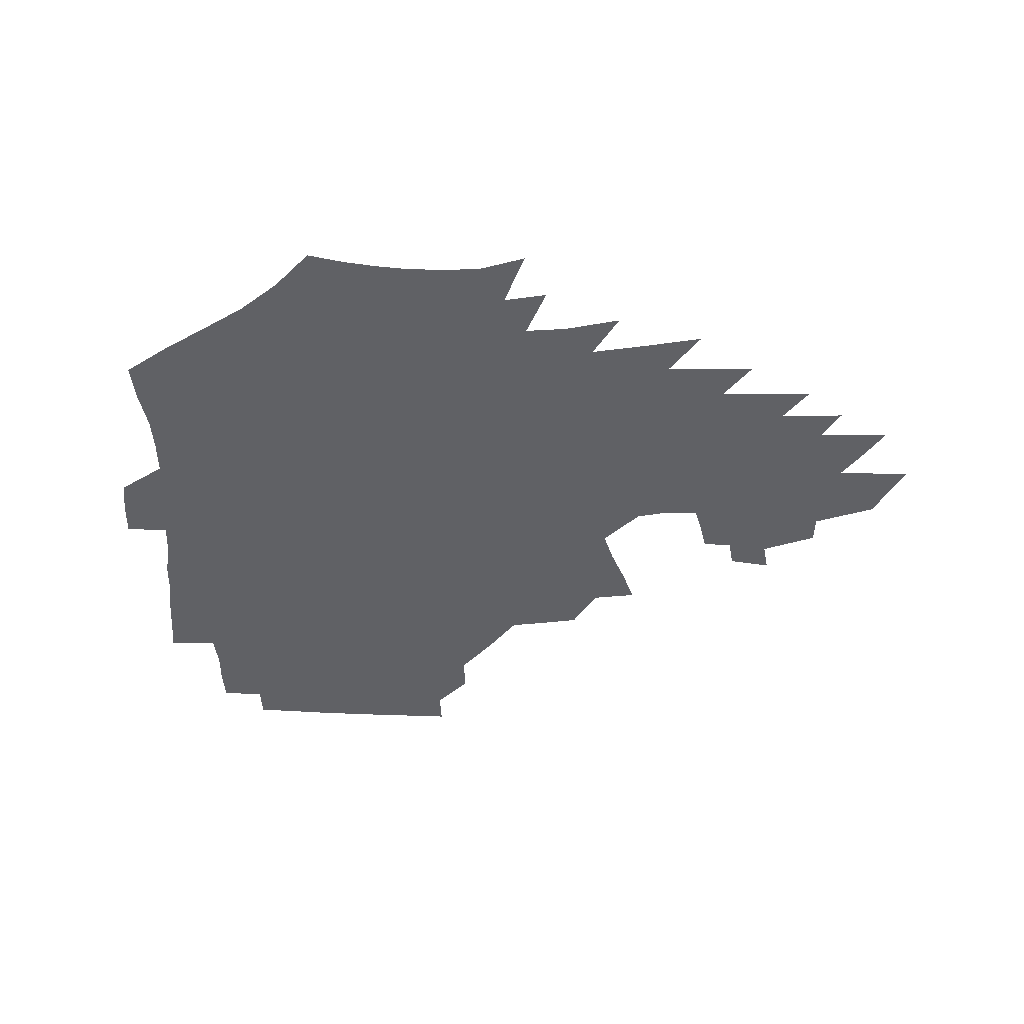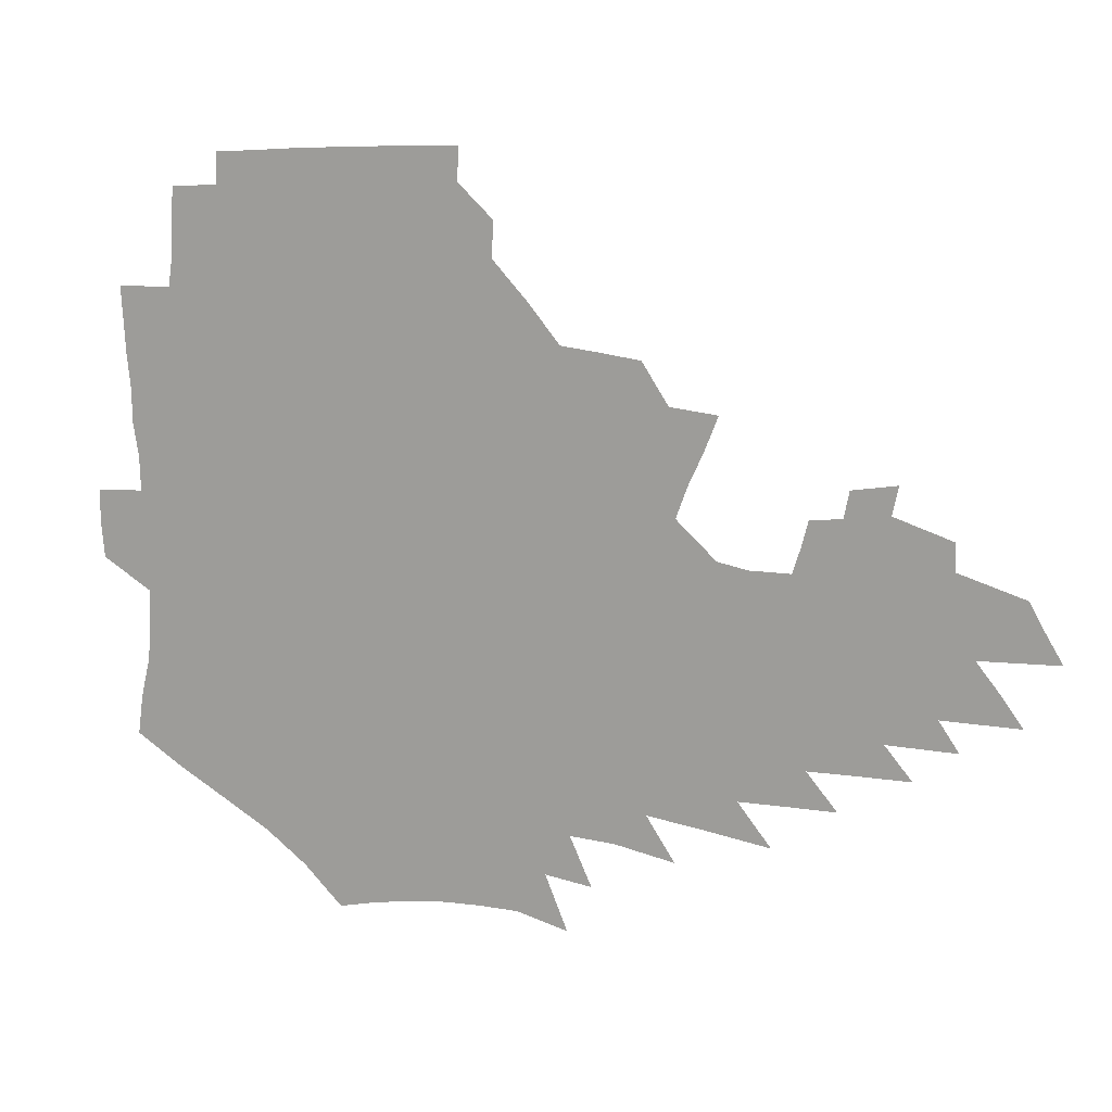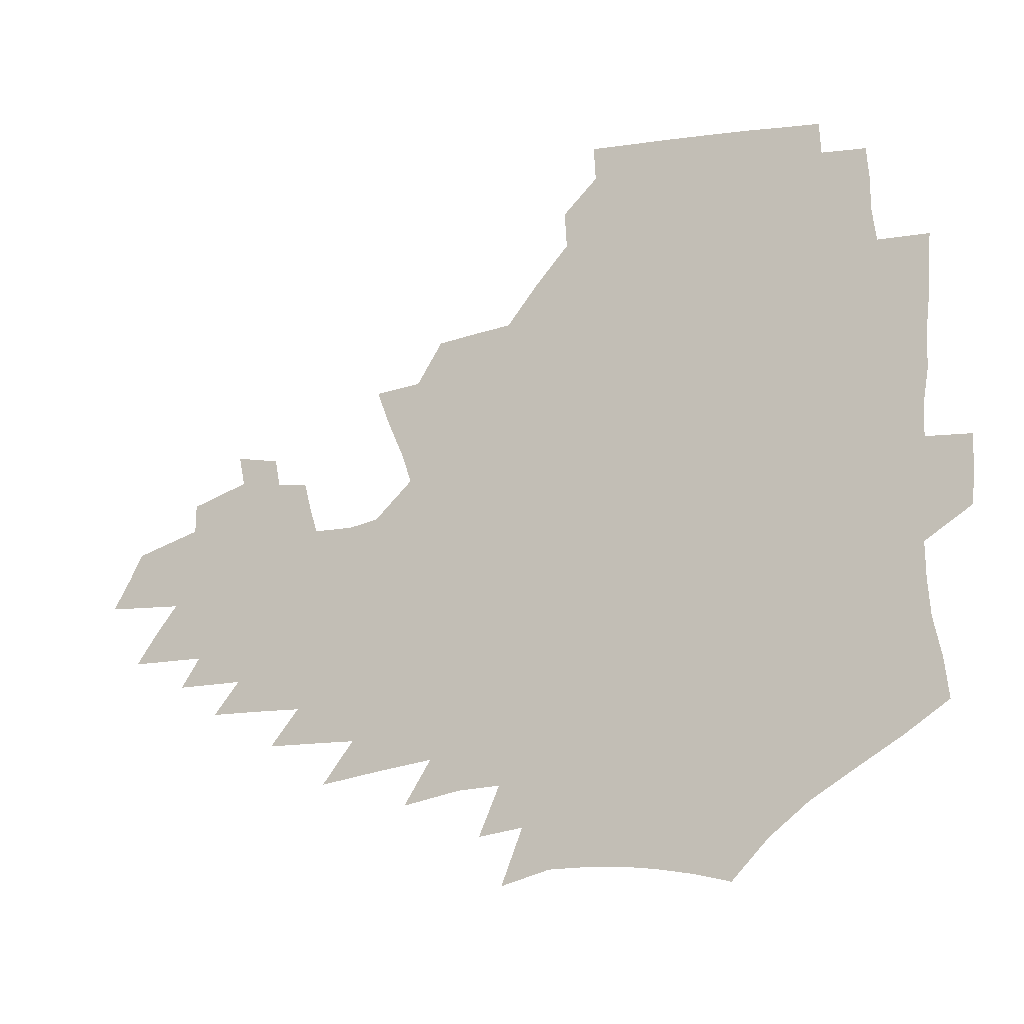
<metadata>
{"format":"obj","ext":"obj","renderer":"f3d","projection":"perspective","resolution":1024,"background":"white","views":[{"elev":-47.2,"azim":-0.4,"up":"+Z"},{"elev":14.5,"azim":17.3,"up":"+Y"},{"elev":-13.3,"azim":-156.5,"up":"+Y"}]}
</metadata>
<code>
v 186.3 252.2 0
v 185 267.2 0
v 185 282.2 0
v 198.9 173 0
v 201.2 190.1 0
v 205.2 207.5 0
v 206.6 223.4 0
v 207 238.6 0
v 205.5 253.5 0
v 205.3 268.3 0
v 205 283 0
v 204.6 297.7 0
v 202.3 312.6 0
v 202.2 327.4 0
v 200.7 342.1 0
v 200 356.7 0
v 199.1 371.2 0
v 218.4 159.6 0
v 219.1 176.1 0
v 221.9 193.3 0
v 223.8 209.5 0
v 226.9 225.7 0
v 227.7 240.3 0
v 225 254.8 0
v 224.6 269.4 0
v 223.8 284.1 0
v 223.4 298.8 0
v 222.8 313.5 0
v 221.6 328.3 0
v 221.7 342.9 0
v 222.3 357.3 0
v 221.7 371.6 0
v 223.8 385.8 0
v 223.9 399.9 0
v 225.2 413.7 0
v 239 146.9 0
v 237.3 162.6 0
v 238.9 179.4 0
v 239.7 195.4 0
v 241 211.1 0
v 242.2 226.4 0
v 244.5 241.6 0
v 242.1 255.8 0
v 240.6 270.4 0
v 239.9 285 0
v 241 299.6 0
v 239.5 314.4 0
v 239.2 329.1 0
v 240.2 343.8 0
v 240.7 358.3 0
v 240.7 372.7 0
v 241.9 387 0
v 243 401 0
v 244.8 414.8 0
v 245.7 428.4 0
v 259 134.4 0
v 258.6 151.2 0
v 257.9 167.1 0
v 257.4 182.5 0
v 257.9 198 0
v 257.9 213 0
v 258.1 227.7 0
v 258.8 242.4 0
v 257.8 256.7 0
v 256.6 271.1 0
v 256 285.7 0
v 255.3 300.5 0
v 255.3 315.2 0
v 256.2 330 0
v 256.5 344.6 0
v 257.3 359 0
v 257.5 373.5 0
v 258.3 387.9 0
v 259.8 402.1 0
v 261 415.9 0
v 262.4 429.5 0
v 276.6 120.2 0
v 277.6 139.6 0
v 276.5 155.3 0
v 275.1 170.3 0
v 274.9 185.6 0
v 273.9 200 0
v 274 214.7 0
v 273.7 229 0
v 273.3 243.2 0
v 272.1 257.4 0
v 271 271.8 0
v 270.3 286.4 0
v 270.3 301.1 0
v 270.4 315.8 0
v 271.3 330.5 0
v 271.5 345.1 0
v 271.7 359.7 0
v 273.1 374.3 0
v 273.7 388.6 0
v 275.7 403 0
v 276.2 416.8 0
v 278.1 430.6 0
v 293 102.8 0
v 293.6 125.2 0
v 293 142.6 0
v 291.6 157.8 0
v 291.2 173.4 0
v 290.2 187.7 0
v 289.5 202 0
v 289 216.1 0
v 288.8 230.1 0
v 287.5 243.9 0
v 286.5 258 0
v 285.3 272.4 0
v 285.3 286.8 0
v 285 301.5 0
v 285.2 316.2 0
v 285.8 330.9 0
v 286.3 345.6 0
v 287.3 360.3 0
v 287.8 374.9 0
v 289.3 389.5 0
v 290 403.7 0
v 291.4 417.7 0
v 292.3 431.4 0
v 309.4 106.4 0
v 308.8 128.6 0
v 307.6 145.1 0
v 306.2 160.1 0
v 305.3 175.2 0
v 304.5 189.6 0
v 303.3 203.3 0
v 303.4 217.5 0
v 303.3 231 0
v 301.8 244.5 0
v 300.5 258.5 0
v 299.6 272.7 0
v 299.5 287.1 0
v 299.3 301.8 0
v 299.9 316.5 0
v 300.2 331.1 0
v 301.1 345.9 0
v 301.9 360.5 0
v 302.6 375.1 0
v 303.8 389.8 0
v 304.3 404 0
v 305.7 418.3 0
v 306.5 432.1 0
v 325.4 108.9 0
v 323.3 129.9 0
v 321.5 146.5 0
v 320.1 162 0
v 318.9 177 0
v 317.9 191.1 0
v 317.2 204.9 0
v 316.8 218.5 0
v 316.7 231.8 0
v 315.7 244.8 0
v 314.6 258.5 0
v 313.6 272.9 0
v 313.4 287.4 0
v 313.4 302 0
v 314 316.5 0
v 314.7 331.1 0
v 315.5 345.8 0
v 316.5 360.5 0
v 317.3 375.2 0
v 318.3 390.1 0
v 319.3 404.6 0
v 320.1 418.7 0
v 320.9 432.7 0
v 341.2 110.5 0
v 337.8 130.6 0
v 335.5 147 0
v 333.6 163 0
v 332.1 178.4 0
v 330.9 192.1 0
v 330.1 205.8 0
v 329.4 219.1 0
v 329.2 232.4 0
v 328.6 245.1 0
v 328 258.4 0
v 327.3 272.8 0
v 327 287.8 0
v 327.4 301.9 0
v 328.2 316.2 0
v 329.1 330.9 0
v 330.1 345.6 0
v 331.1 360.3 0
v 332.2 375.1 0
v 333.1 390.1 0
v 334.1 404.6 0
v 334.9 419 0
v 335.6 433.2 0
v 357.4 110.8 0
v 352.8 130.8 0
v 349.6 147.9 0
v 347.3 163.3 0
v 345.2 178.8 0
v 343.8 192.9 0
v 342.7 206.5 0
v 341.9 219.9 0
v 341.4 232.7 0
v 341.1 245.4 0
v 340.8 258.5 0
v 340.6 272.5 0
v 340.6 287.2 0
v 341.3 301.3 0
v 342.4 315.6 0
v 343.7 330.1 0
v 344.8 345 0
v 346.2 359.7 0
v 347.5 374.7 0
v 348.5 389.7 0
v 349.1 404.8 0
v 350.1 419.3 0
v 350.9 433.8 0
v 374.3 110.2 0
v 368.6 130.5 0
v 364.1 148.3 0
v 361.1 164 0
v 358.3 179.6 0
v 356.9 193 0
v 355.4 206.8 0
v 354.3 220.2 0
v 353.6 233.2 0
v 353.4 245.5 0
v 353.4 258.3 0
v 353.7 272 0
v 354.3 285.9 0
v 355.3 300.1 0
v 356.7 314.4 0
v 358.3 329.2 0
v 359.9 343.9 0
v 361.6 358.8 0
v 363.2 373.9 0
v 364.4 389.2 0
v 365.3 404.5 0
v 396.4 103.9 0
v 386.7 128.5 0
v 379.1 149 0
v 375.2 164.5 0
v 372.1 179.5 0
v 369.5 194.1 0
v 368.1 207.1 0
v 366.5 220.8 0
v 365.7 233.3 0
v 365.3 245.6 0
v 365.8 258.1 0
v 366.6 271.2 0
v 367.7 284.6 0
v 369.1 298.4 0
v 370.8 312.9 0
v 372.9 327.7 0
v 375.1 342.4 0
v 377.1 357.4 0
v 379.2 372.7 0
v 407 125.3 0
v 397.5 147.1 0
v 390 164.9 0
v 386.3 179.5 0
v 383.5 193.6 0
v 380.8 207.7 0
v 378.6 221.1 0
v 377.7 233.5 0
v 377.6 245.5 0
v 378.1 257.6 0
v 379.1 270.2 0
v 380.5 283.2 0
v 382.5 296.9 0
v 384.8 311.1 0
v 387.5 325.8 0
v 390.1 340.4 0
v 393.1 355.4 0
v 416.8 145.7 0
v 408.2 163 0
v 403.6 177.6 0
v 399.8 192 0
v 395.5 206.6 0
v 392.6 220.1 0
v 392.1 232.5 0
v 391 244.9 0
v 390.9 257.2 0
v 392.1 269.5 0
v 393.9 282.2 0
v 395.9 295.3 0
v 398.9 309.3 0
v 401.8 323.4 0
v 405.3 338.1 0
v 410 353.4 0
v 443.1 140.3 0
v 430.6 159.9 0
v 421.7 176.1 0
v 418.1 189.8 0
v 412.1 204.9 0
v 406.7 219.5 0
v 405.7 231.8 0
v 405 244.1 0
v 405.3 256.2 0
v 406.1 268.5 0
v 407.2 280.8 0
v 409.6 293.5 0
v 413.4 307.1 0
v 416.6 321 0
v 421.1 335.6 0
v 426.9 351.1 0
v 455.5 156.1 0
v 446 172.3 0
v 439.3 187 0
v 431.6 202.3 0
v 423.4 218 0
v 420.1 231 0
v 418.8 243.2 0
v 419.7 255 0
v 420.3 267 0
v 421.3 279.1 0
v 424.7 291.3 0
v 428.7 304.5 0
v 433.1 318.5 0
v 438.3 333.1 0
v 483.8 151.4 0
v 469.3 170.2 0
v 459.7 185.4 0
v 452.8 199.4 0
v 443.3 215.3 0
v 437.3 229.2 0
v 435.4 241.4 0
v 435.8 253.1 0
v 435.8 264.9 0
v 438.5 276.2 0
v 441.7 287.5 0
v 446.5 301.1 0
v 453.1 315.8 0
v 458.8 330.8 0
v 489.5 170.2 0
v 478.6 185.5 0
v 469.9 199.7 0
v 463.2 213.1 0
v 455.3 227.5 0
v 451.6 239.8 0
v 452.8 250.7 0
v 454.8 261.3 0
v 458.9 271.1 0
v 510.9 170 0
v 497.5 186.2 0
v 487.8 200.2 0
v 478.1 214.3 0
v 471.9 226.8 0
v 467.6 238.5 0
v 466.6 249.1 0
v 467.9 259 0
v 472.1 268.5 0
v 518.2 186.4 0
v 508.7 200.1 0
v 500.6 213.1 0
v 493.1 225.5 0
v 489 236.9 0
v 486.3 247.7 0
v 486.5 258 0
v 489.7 268.4 0
v 493.1 279.6 0
v 496 291.1 0
v 540.9 186.2 0
v 528.9 200.7 0
v 524.5 212.8 0
v 516.4 225.2 0
v 512 236.7 0
v 510 247.9 0
v 509 259 0
v 507.5 269.9 0
v 508 280.9 0
v 509.7 292.2 0
v 512 304.1 0
v 559.1 200 0
v 550.2 213.2 0
v 543.3 225.6 0
v 537.3 237.5 0
v 534.3 249.1 0
v 531.8 260.6 0
v 529.7 271.9 0
v 529.8 283.4 0
v 528.8 294.8 0
v 531.3 307.3 0
v 583.8 212.6 0
v 574.1 226 0
v 563.8 239 0
v 559.9 250.8 0
v 556.4 262.5 0
v 554.6 274.1 0
v 554.3 286.2 0
v 597.8 240 0
v 590.3 252.7 0
v 583.6 264.9 0
f 8 9 1
f 1 9 2
f 9 10 2
f 2 10 3
f 10 11 3
f 18 19 4
f 4 19 5
f 19 20 5
f 5 20 6
f 20 21 6
f 6 21 7
f 21 22 7
f 7 22 8
f 22 23 8
f 8 23 9
f 23 24 9
f 9 24 10
f 24 25 10
f 10 25 11
f 25 26 11
f 11 26 12
f 26 27 12
f 12 27 13
f 27 28 13
f 13 28 14
f 28 29 14
f 14 29 15
f 29 30 15
f 15 30 16
f 30 31 16
f 16 31 17
f 31 32 17
f 36 37 18
f 18 37 19
f 37 38 19
f 19 38 20
f 38 39 20
f 20 39 21
f 39 40 21
f 21 40 22
f 40 41 22
f 22 41 23
f 41 42 23
f 23 42 24
f 42 43 24
f 24 43 25
f 43 44 25
f 25 44 26
f 44 45 26
f 26 45 27
f 45 46 27
f 27 46 28
f 46 47 28
f 28 47 29
f 47 48 29
f 29 48 30
f 48 49 30
f 30 49 31
f 49 50 31
f 31 50 32
f 50 51 32
f 32 51 33
f 51 52 33
f 33 52 34
f 52 53 34
f 34 53 35
f 53 54 35
f 56 57 36
f 36 57 37
f 57 58 37
f 37 58 38
f 58 59 38
f 38 59 39
f 59 60 39
f 39 60 40
f 60 61 40
f 40 61 41
f 61 62 41
f 41 62 42
f 62 63 42
f 42 63 43
f 63 64 43
f 43 64 44
f 64 65 44
f 44 65 45
f 65 66 45
f 45 66 46
f 66 67 46
f 46 67 47
f 67 68 47
f 47 68 48
f 68 69 48
f 48 69 49
f 69 70 49
f 49 70 50
f 70 71 50
f 50 71 51
f 71 72 51
f 51 72 52
f 72 73 52
f 52 73 53
f 73 74 53
f 53 74 54
f 74 75 54
f 54 75 55
f 75 76 55
f 77 78 56
f 56 78 57
f 78 79 57
f 57 79 58
f 79 80 58
f 58 80 59
f 80 81 59
f 59 81 60
f 81 82 60
f 60 82 61
f 82 83 61
f 61 83 62
f 83 84 62
f 62 84 63
f 84 85 63
f 63 85 64
f 85 86 64
f 64 86 65
f 86 87 65
f 65 87 66
f 87 88 66
f 66 88 67
f 88 89 67
f 67 89 68
f 89 90 68
f 68 90 69
f 90 91 69
f 69 91 70
f 91 92 70
f 70 92 71
f 92 93 71
f 71 93 72
f 93 94 72
f 72 94 73
f 94 95 73
f 73 95 74
f 95 96 74
f 74 96 75
f 96 97 75
f 75 97 76
f 97 98 76
f 99 100 77
f 77 100 78
f 100 101 78
f 78 101 79
f 101 102 79
f 79 102 80
f 102 103 80
f 80 103 81
f 103 104 81
f 81 104 82
f 104 105 82
f 82 105 83
f 105 106 83
f 83 106 84
f 106 107 84
f 84 107 85
f 107 108 85
f 85 108 86
f 108 109 86
f 86 109 87
f 109 110 87
f 87 110 88
f 110 111 88
f 88 111 89
f 111 112 89
f 89 112 90
f 112 113 90
f 90 113 91
f 113 114 91
f 91 114 92
f 114 115 92
f 92 115 93
f 115 116 93
f 93 116 94
f 116 117 94
f 94 117 95
f 117 118 95
f 95 118 96
f 118 119 96
f 96 119 97
f 119 120 97
f 97 120 98
f 120 121 98
f 99 122 100
f 122 123 100
f 100 123 101
f 123 124 101
f 101 124 102
f 124 125 102
f 102 125 103
f 125 126 103
f 103 126 104
f 126 127 104
f 104 127 105
f 127 128 105
f 105 128 106
f 128 129 106
f 106 129 107
f 129 130 107
f 107 130 108
f 130 131 108
f 108 131 109
f 131 132 109
f 109 132 110
f 132 133 110
f 110 133 111
f 133 134 111
f 111 134 112
f 134 135 112
f 112 135 113
f 135 136 113
f 113 136 114
f 136 137 114
f 114 137 115
f 137 138 115
f 115 138 116
f 138 139 116
f 116 139 117
f 139 140 117
f 117 140 118
f 140 141 118
f 118 141 119
f 141 142 119
f 119 142 120
f 142 143 120
f 120 143 121
f 143 144 121
f 122 145 123
f 145 146 123
f 123 146 124
f 146 147 124
f 124 147 125
f 147 148 125
f 125 148 126
f 148 149 126
f 126 149 127
f 149 150 127
f 127 150 128
f 150 151 128
f 128 151 129
f 151 152 129
f 129 152 130
f 152 153 130
f 130 153 131
f 153 154 131
f 131 154 132
f 154 155 132
f 132 155 133
f 155 156 133
f 133 156 134
f 156 157 134
f 134 157 135
f 157 158 135
f 135 158 136
f 158 159 136
f 136 159 137
f 159 160 137
f 137 160 138
f 160 161 138
f 138 161 139
f 161 162 139
f 139 162 140
f 162 163 140
f 140 163 141
f 163 164 141
f 141 164 142
f 164 165 142
f 142 165 143
f 165 166 143
f 143 166 144
f 166 167 144
f 145 168 146
f 168 169 146
f 146 169 147
f 169 170 147
f 147 170 148
f 170 171 148
f 148 171 149
f 171 172 149
f 149 172 150
f 172 173 150
f 150 173 151
f 173 174 151
f 151 174 152
f 174 175 152
f 152 175 153
f 175 176 153
f 153 176 154
f 176 177 154
f 154 177 155
f 177 178 155
f 155 178 156
f 178 179 156
f 156 179 157
f 179 180 157
f 157 180 158
f 180 181 158
f 158 181 159
f 181 182 159
f 159 182 160
f 182 183 160
f 160 183 161
f 183 184 161
f 161 184 162
f 184 185 162
f 162 185 163
f 185 186 163
f 163 186 164
f 186 187 164
f 164 187 165
f 187 188 165
f 165 188 166
f 188 189 166
f 166 189 167
f 189 190 167
f 168 191 169
f 191 192 169
f 169 192 170
f 192 193 170
f 170 193 171
f 193 194 171
f 171 194 172
f 194 195 172
f 172 195 173
f 195 196 173
f 173 196 174
f 196 197 174
f 174 197 175
f 197 198 175
f 175 198 176
f 198 199 176
f 176 199 177
f 199 200 177
f 177 200 178
f 200 201 178
f 178 201 179
f 201 202 179
f 179 202 180
f 202 203 180
f 180 203 181
f 203 204 181
f 181 204 182
f 204 205 182
f 182 205 183
f 205 206 183
f 183 206 184
f 206 207 184
f 184 207 185
f 207 208 185
f 185 208 186
f 208 209 186
f 186 209 187
f 209 210 187
f 187 210 188
f 210 211 188
f 188 211 189
f 211 212 189
f 189 212 190
f 212 213 190
f 191 214 192
f 214 215 192
f 192 215 193
f 215 216 193
f 193 216 194
f 216 217 194
f 194 217 195
f 217 218 195
f 195 218 196
f 218 219 196
f 196 219 197
f 219 220 197
f 197 220 198
f 220 221 198
f 198 221 199
f 221 222 199
f 199 222 200
f 222 223 200
f 200 223 201
f 223 224 201
f 201 224 202
f 224 225 202
f 202 225 203
f 225 226 203
f 203 226 204
f 226 227 204
f 204 227 205
f 227 228 205
f 205 228 206
f 228 229 206
f 206 229 207
f 229 230 207
f 207 230 208
f 230 231 208
f 208 231 209
f 231 232 209
f 209 232 210
f 232 233 210
f 210 233 211
f 233 234 211
f 211 234 212
f 214 235 215
f 235 236 215
f 215 236 216
f 236 237 216
f 216 237 217
f 237 238 217
f 217 238 218
f 238 239 218
f 218 239 219
f 239 240 219
f 219 240 220
f 240 241 220
f 220 241 221
f 241 242 221
f 221 242 222
f 242 243 222
f 222 243 223
f 243 244 223
f 223 244 224
f 244 245 224
f 224 245 225
f 245 246 225
f 225 246 226
f 246 247 226
f 226 247 227
f 247 248 227
f 227 248 228
f 248 249 228
f 228 249 229
f 249 250 229
f 229 250 230
f 250 251 230
f 230 251 231
f 251 252 231
f 231 252 232
f 252 253 232
f 232 253 233
f 236 254 237
f 254 255 237
f 237 255 238
f 255 256 238
f 238 256 239
f 256 257 239
f 239 257 240
f 257 258 240
f 240 258 241
f 258 259 241
f 241 259 242
f 259 260 242
f 242 260 243
f 260 261 243
f 243 261 244
f 261 262 244
f 244 262 245
f 262 263 245
f 245 263 246
f 263 264 246
f 246 264 247
f 264 265 247
f 247 265 248
f 265 266 248
f 248 266 249
f 266 267 249
f 249 267 250
f 267 268 250
f 250 268 251
f 268 269 251
f 251 269 252
f 269 270 252
f 252 270 253
f 255 271 256
f 271 272 256
f 256 272 257
f 272 273 257
f 257 273 258
f 273 274 258
f 258 274 259
f 274 275 259
f 259 275 260
f 275 276 260
f 260 276 261
f 276 277 261
f 261 277 262
f 277 278 262
f 262 278 263
f 278 279 263
f 263 279 264
f 279 280 264
f 264 280 265
f 280 281 265
f 265 281 266
f 281 282 266
f 266 282 267
f 282 283 267
f 267 283 268
f 283 284 268
f 268 284 269
f 284 285 269
f 269 285 270
f 285 286 270
f 271 287 272
f 287 288 272
f 272 288 273
f 288 289 273
f 273 289 274
f 289 290 274
f 274 290 275
f 290 291 275
f 275 291 276
f 291 292 276
f 276 292 277
f 292 293 277
f 277 293 278
f 293 294 278
f 278 294 279
f 294 295 279
f 279 295 280
f 295 296 280
f 280 296 281
f 296 297 281
f 281 297 282
f 297 298 282
f 282 298 283
f 298 299 283
f 283 299 284
f 299 300 284
f 284 300 285
f 300 301 285
f 285 301 286
f 301 302 286
f 288 303 289
f 303 304 289
f 289 304 290
f 304 305 290
f 290 305 291
f 305 306 291
f 291 306 292
f 306 307 292
f 292 307 293
f 307 308 293
f 293 308 294
f 308 309 294
f 294 309 295
f 309 310 295
f 295 310 296
f 310 311 296
f 296 311 297
f 311 312 297
f 297 312 298
f 312 313 298
f 298 313 299
f 313 314 299
f 299 314 300
f 314 315 300
f 300 315 301
f 315 316 301
f 301 316 302
f 303 317 304
f 317 318 304
f 304 318 305
f 318 319 305
f 305 319 306
f 319 320 306
f 306 320 307
f 320 321 307
f 307 321 308
f 321 322 308
f 308 322 309
f 322 323 309
f 309 323 310
f 323 324 310
f 310 324 311
f 324 325 311
f 311 325 312
f 325 326 312
f 312 326 313
f 326 327 313
f 313 327 314
f 327 328 314
f 314 328 315
f 328 329 315
f 315 329 316
f 329 330 316
f 318 331 319
f 331 332 319
f 319 332 320
f 332 333 320
f 320 333 321
f 333 334 321
f 321 334 322
f 334 335 322
f 322 335 323
f 335 336 323
f 323 336 324
f 336 337 324
f 324 337 325
f 337 338 325
f 325 338 326
f 338 339 326
f 326 339 327
f 331 340 332
f 340 341 332
f 332 341 333
f 341 342 333
f 333 342 334
f 342 343 334
f 334 343 335
f 343 344 335
f 335 344 336
f 344 345 336
f 336 345 337
f 345 346 337
f 337 346 338
f 346 347 338
f 338 347 339
f 347 348 339
f 341 349 342
f 349 350 342
f 342 350 343
f 350 351 343
f 343 351 344
f 351 352 344
f 344 352 345
f 352 353 345
f 345 353 346
f 353 354 346
f 346 354 347
f 354 355 347
f 347 355 348
f 355 356 348
f 349 359 350
f 359 360 350
f 350 360 351
f 360 361 351
f 351 361 352
f 361 362 352
f 352 362 353
f 362 363 353
f 353 363 354
f 363 364 354
f 354 364 355
f 364 365 355
f 355 365 356
f 365 366 356
f 356 366 357
f 366 367 357
f 357 367 358
f 367 368 358
f 360 370 361
f 370 371 361
f 361 371 362
f 371 372 362
f 362 372 363
f 372 373 363
f 363 373 364
f 373 374 364
f 364 374 365
f 374 375 365
f 365 375 366
f 375 376 366
f 366 376 367
f 376 377 367
f 367 377 368
f 377 378 368
f 368 378 369
f 378 379 369
f 371 380 372
f 380 381 372
f 372 381 373
f 381 382 373
f 373 382 374
f 382 383 374
f 374 383 375
f 383 384 375
f 375 384 376
f 384 385 376
f 376 385 377
f 385 386 377
f 377 386 378
f 382 387 383
f 387 388 383
f 383 388 384
f 388 389 384
f 384 389 385

</code>
